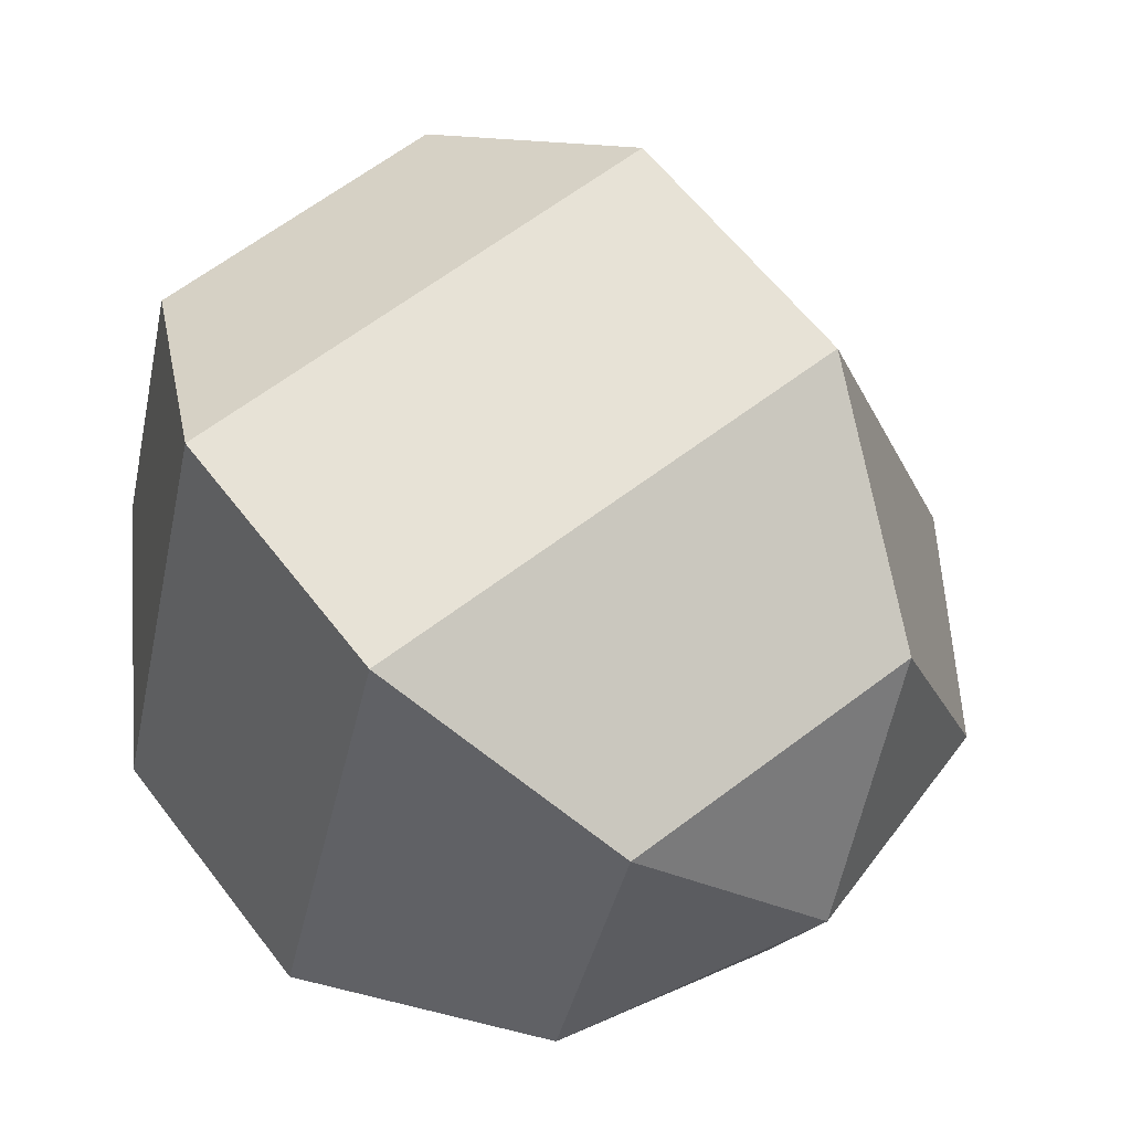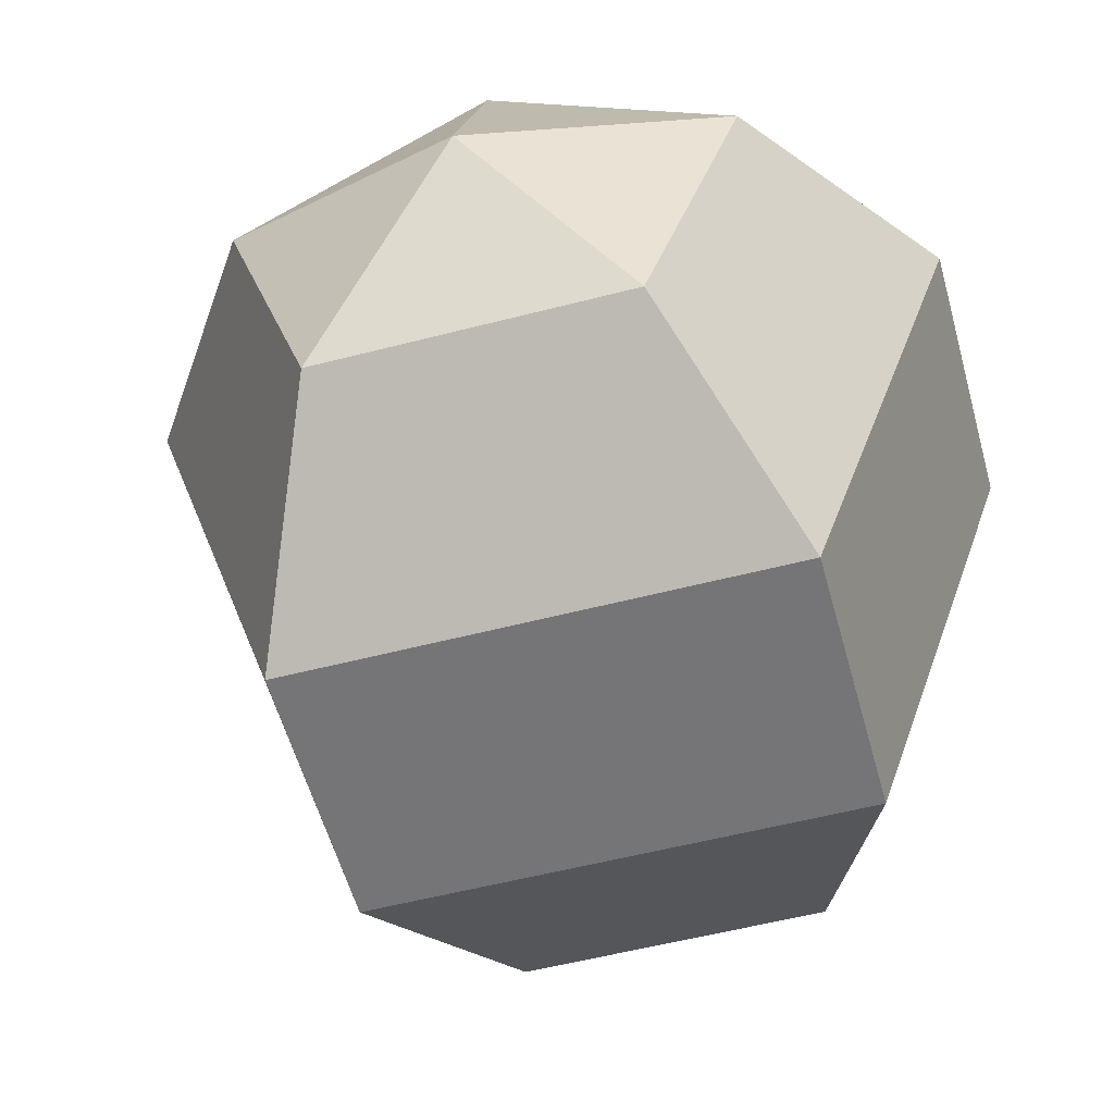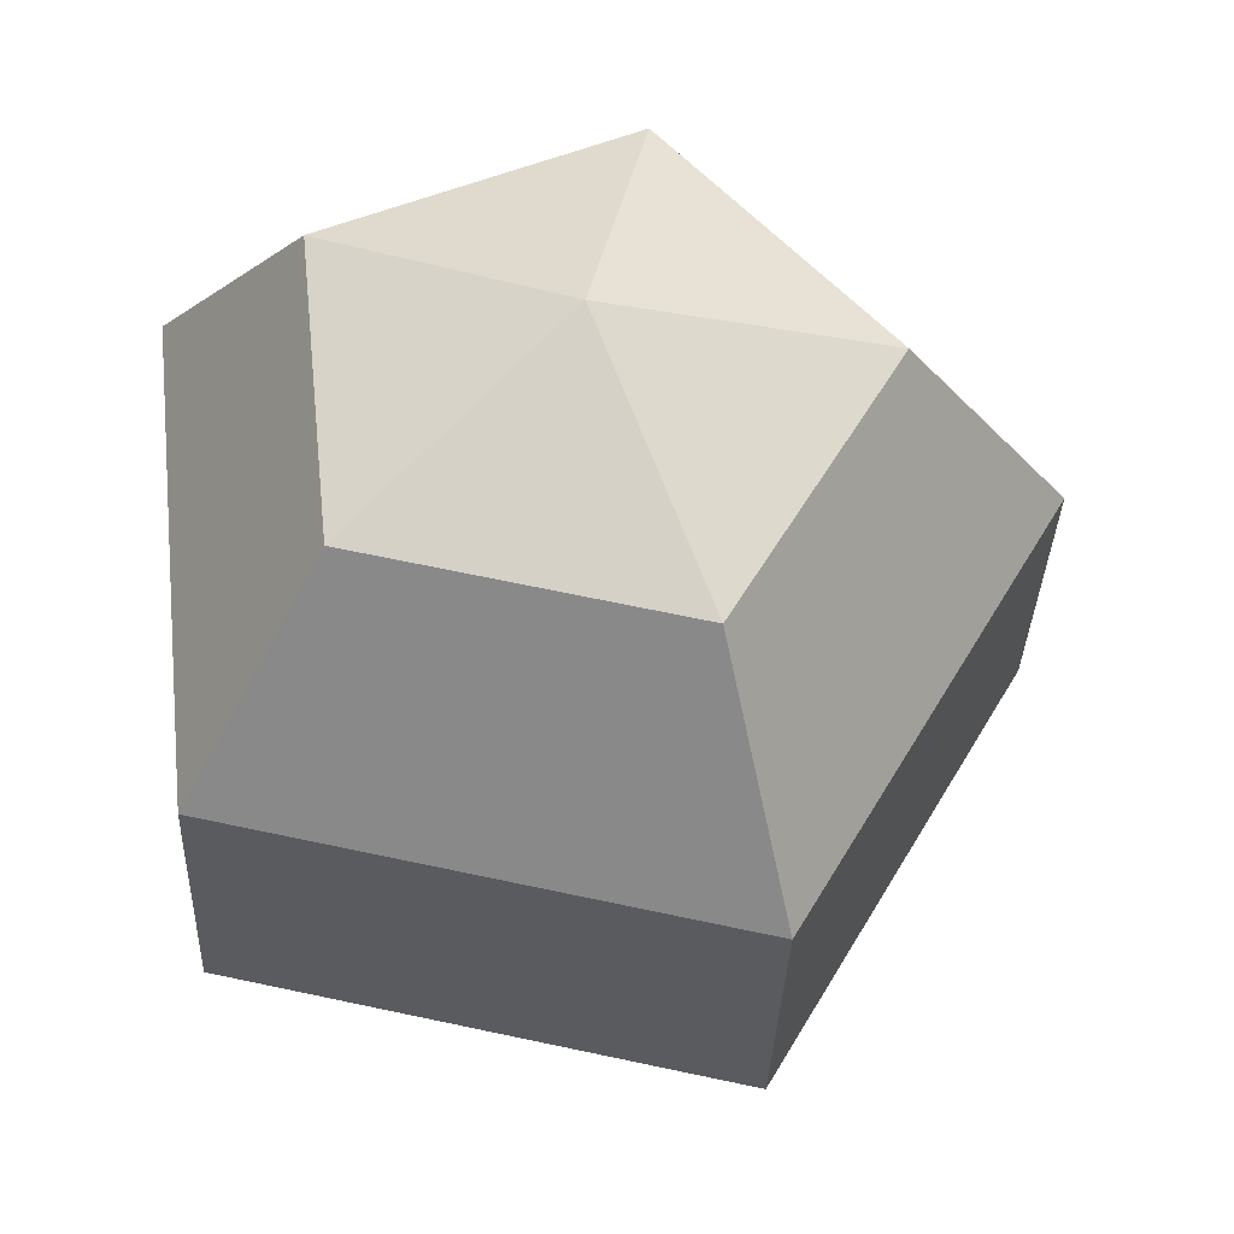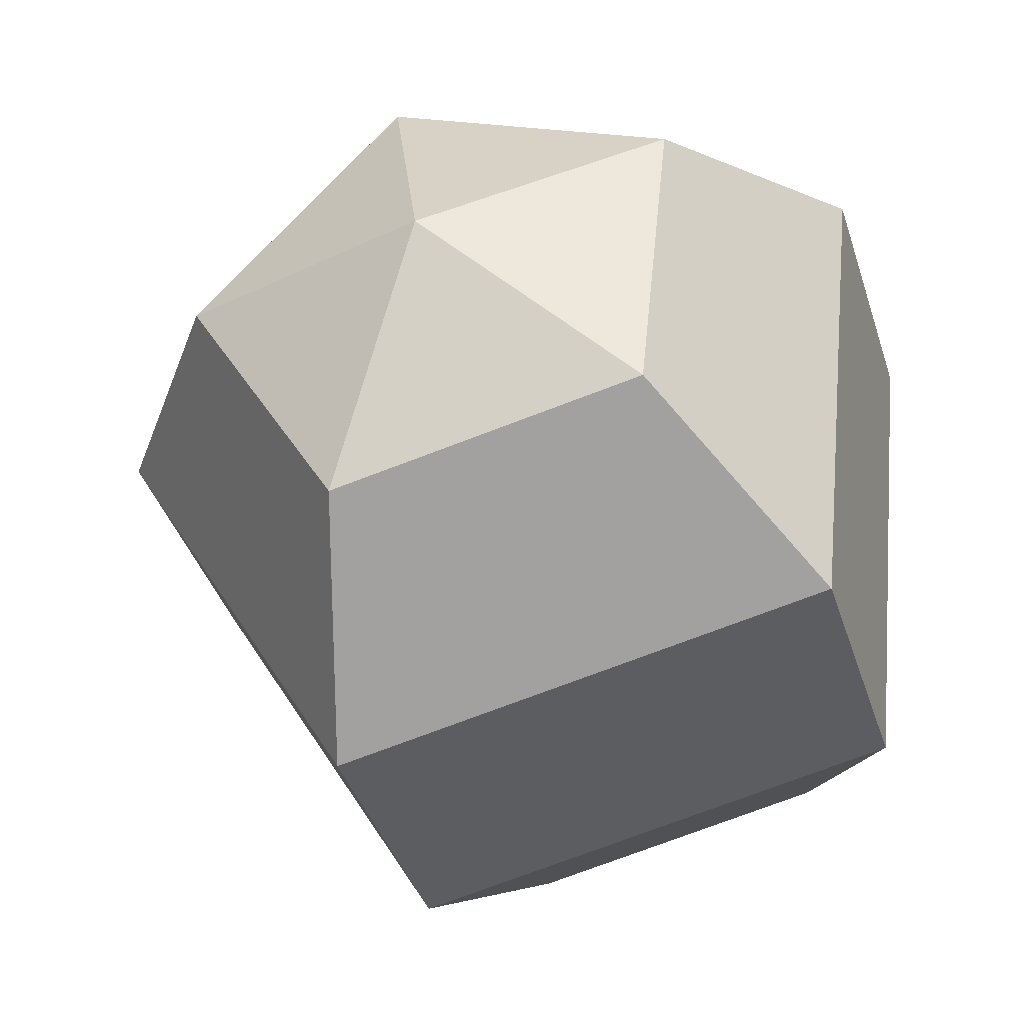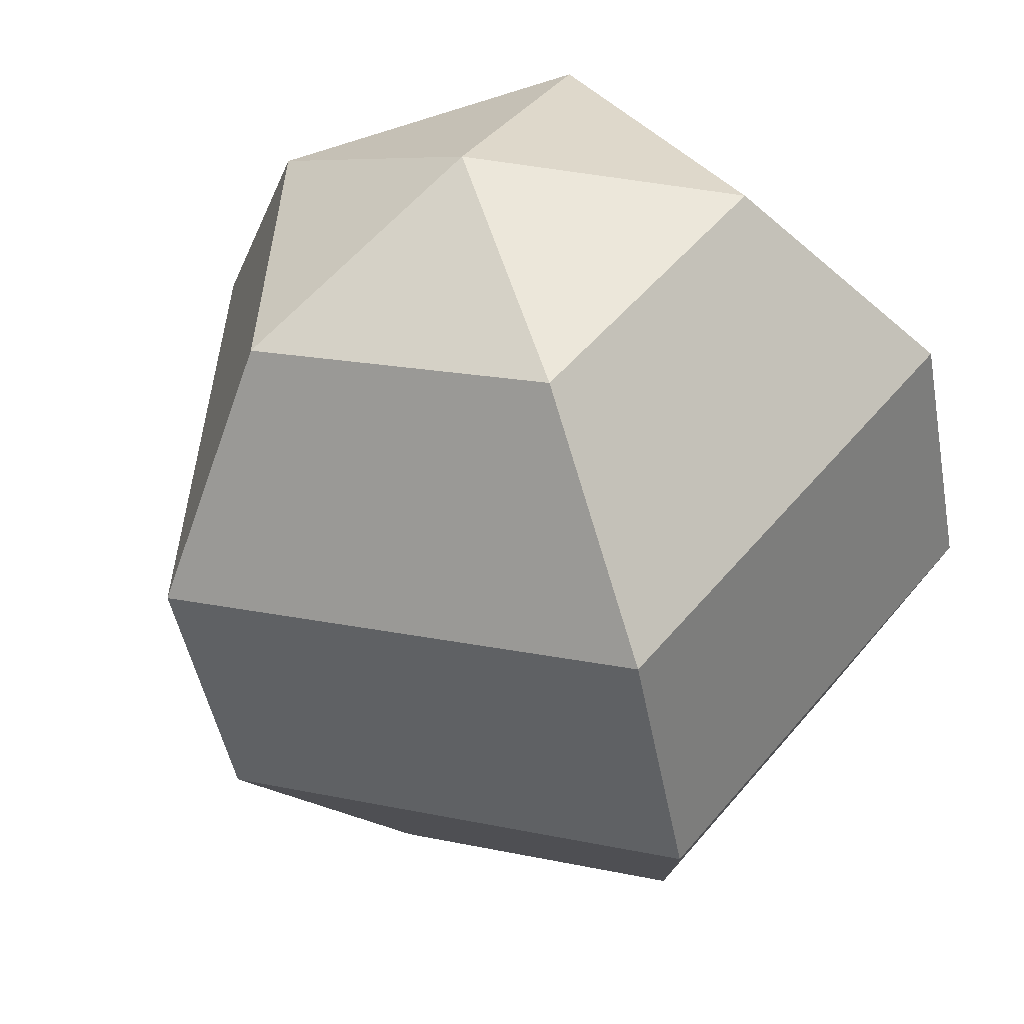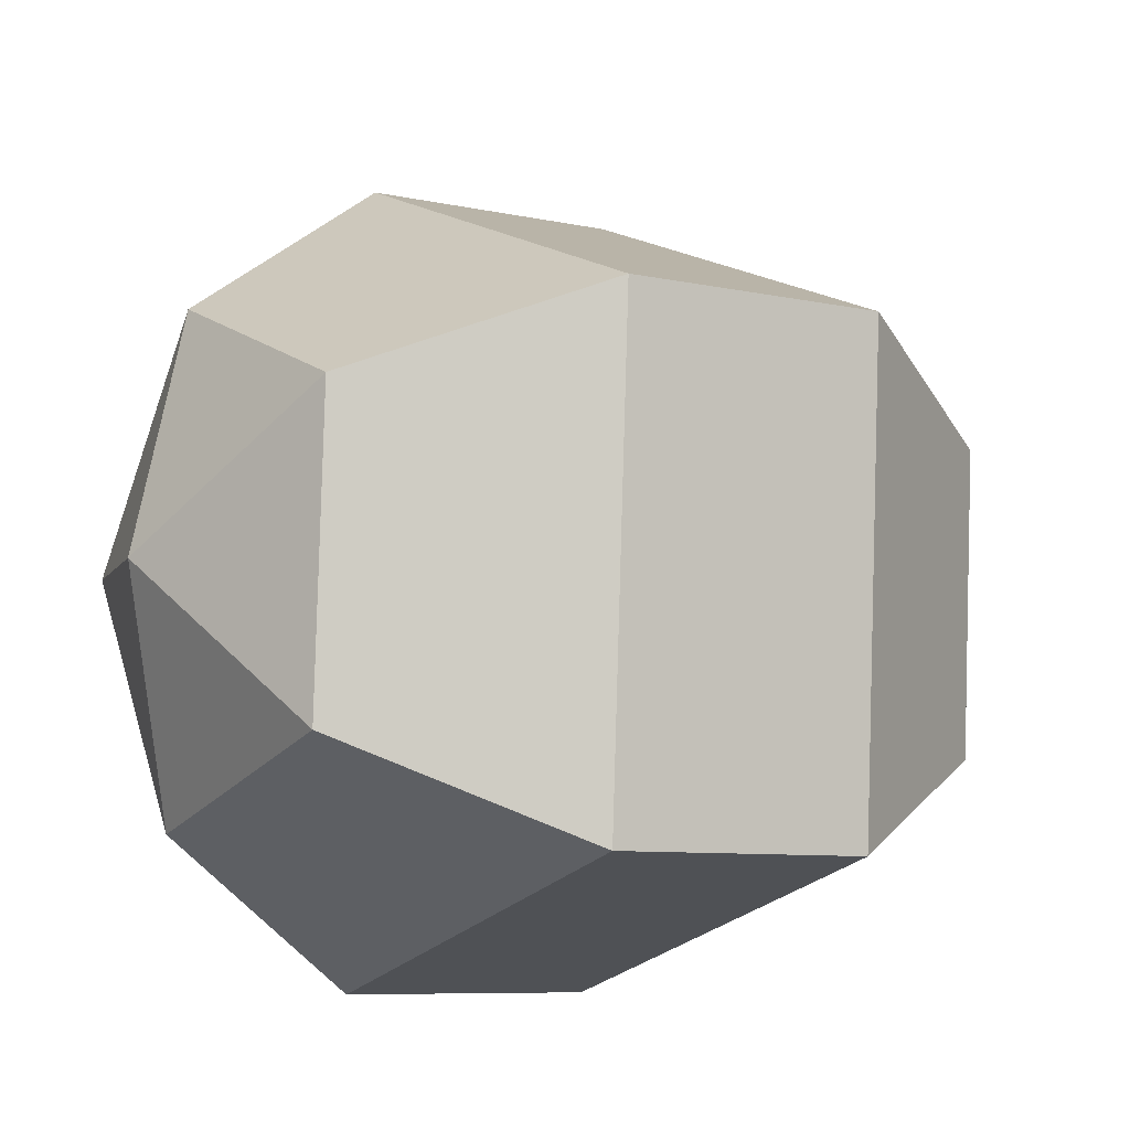
<metadata>
{"format":"obj","ext":"obj","renderer":"f3d","projection":"perspective","resolution":1024,"background":"white","views":[{"elev":36.1,"azim":-39.6,"up":"+Y"},{"elev":44.3,"azim":125.0,"up":"+Z"},{"elev":37.7,"azim":-6.4,"up":"+Z"},{"elev":-19.8,"azim":-162.0,"up":"+Y"},{"elev":58.5,"azim":145.6,"up":"+Z"},{"elev":-45.1,"azim":63.4,"up":"+Y"}]}
</metadata>
<code>
g default
v 2.406 25.82 -5.59
v -3.175 24.1 -6.175
v -3.175 18.55 -8.071
v 2.406 16.83 -8.657
v 5.855 21.32 -7.123
v 3.359 27.22 -0.6233
v -5.671 24.44 -1.571
v -5.671 15.46 -4.639
v 3.359 12.68 -5.587
v 8.94 19.95 -3.105
v 3.359 25.52 4.344
v -5.671 22.75 3.396
v -5.671 13.76 0.3281
v 3.359 10.99 -0.6199
v 8.94 18.26 1.862
v 2.406 21.38 7.414
v -3.175 19.66 6.828
v -3.175 14.11 4.932
v 2.406 12.39 4.346
v 5.855 16.88 5.88
v 0.8634 21.85 -8.658
v 0.8634 16.36 7.415
g pSphere1
f 1 2 7 6
f 2 3 8 7
f 3 4 9 8
f 4 5 10 9
f 5 1 6 10
f 6 7 12 11
f 7 8 13 12
f 8 9 14 13
f 9 10 15 14
f 10 6 11 15
f 11 12 17 16
f 12 13 18 17
f 13 14 19 18
f 14 15 20 19
f 15 11 16 20
f 2 1 21
f 3 2 21
f 4 3 21
f 5 4 21
f 1 5 21
f 16 17 22
f 17 18 22
f 18 19 22
f 19 20 22
f 20 16 22

</code>
